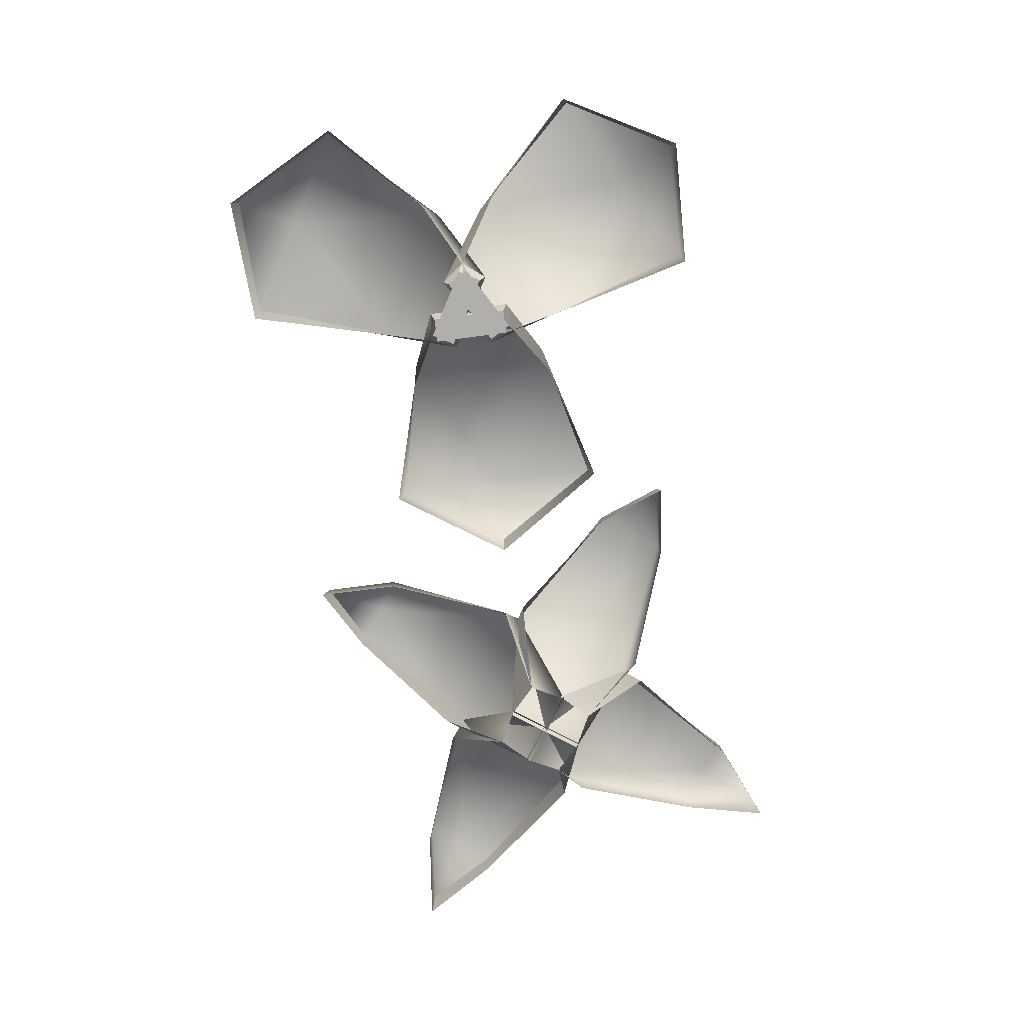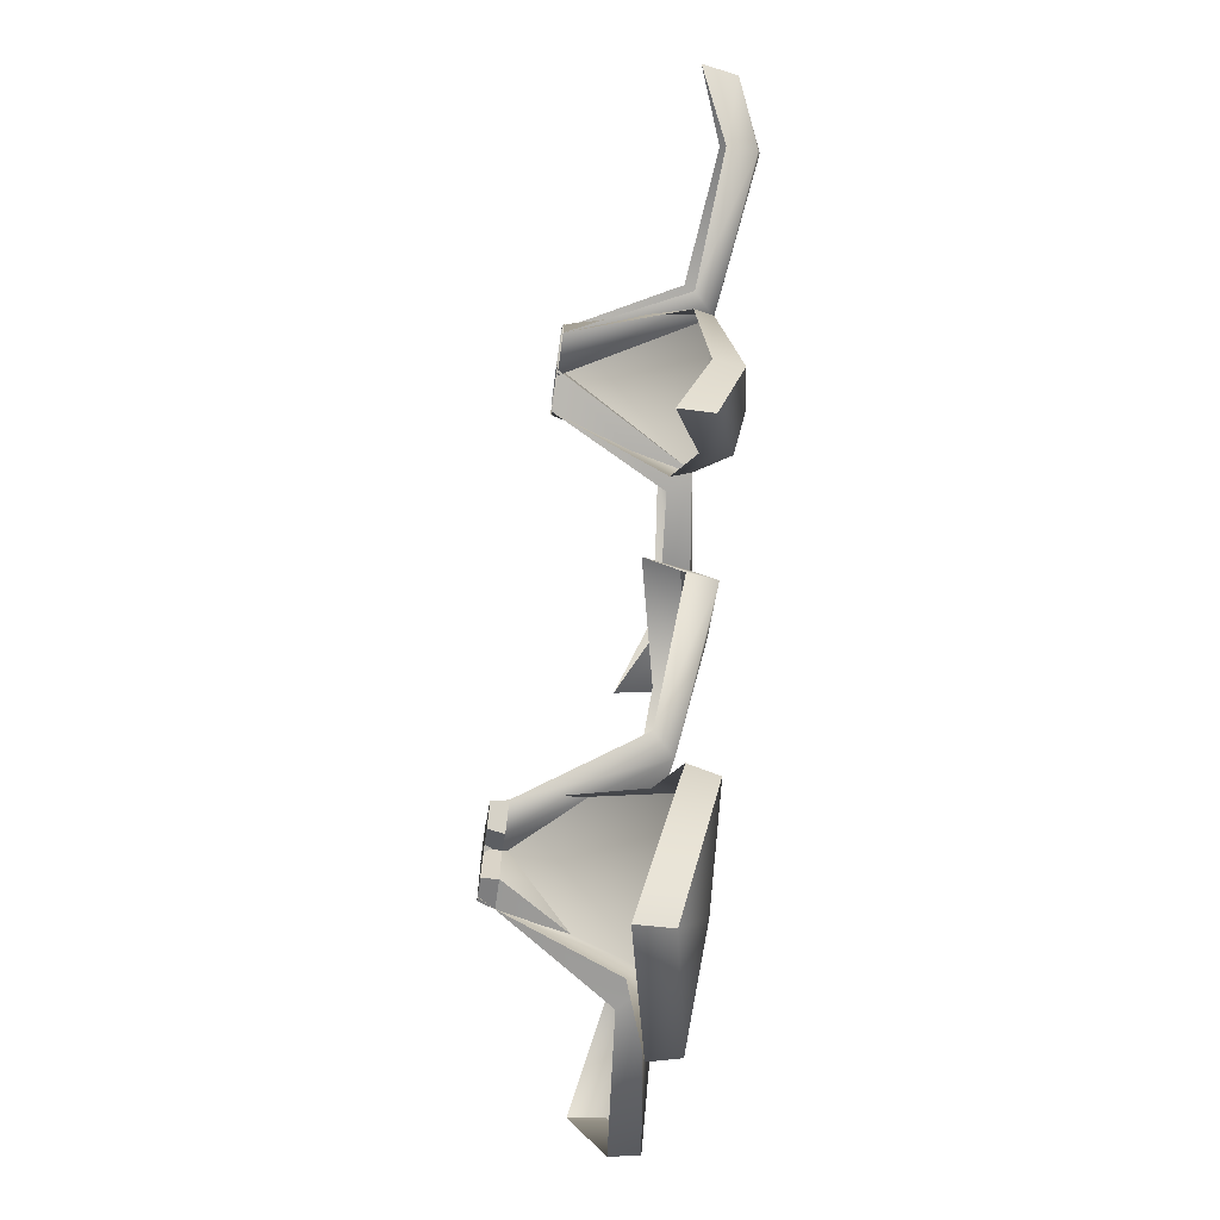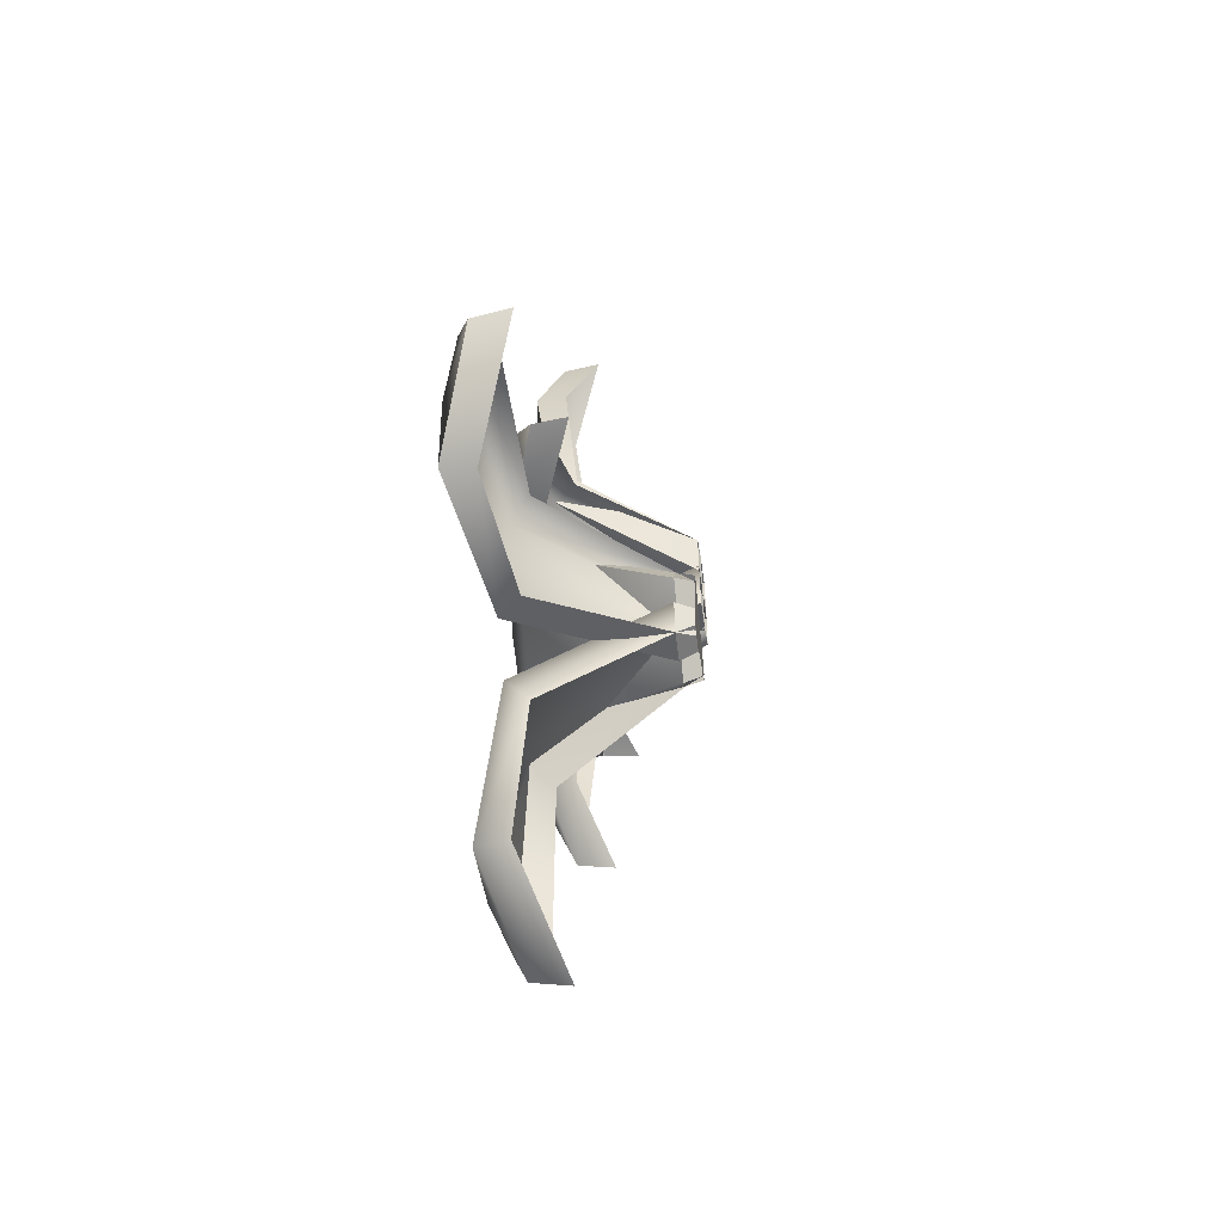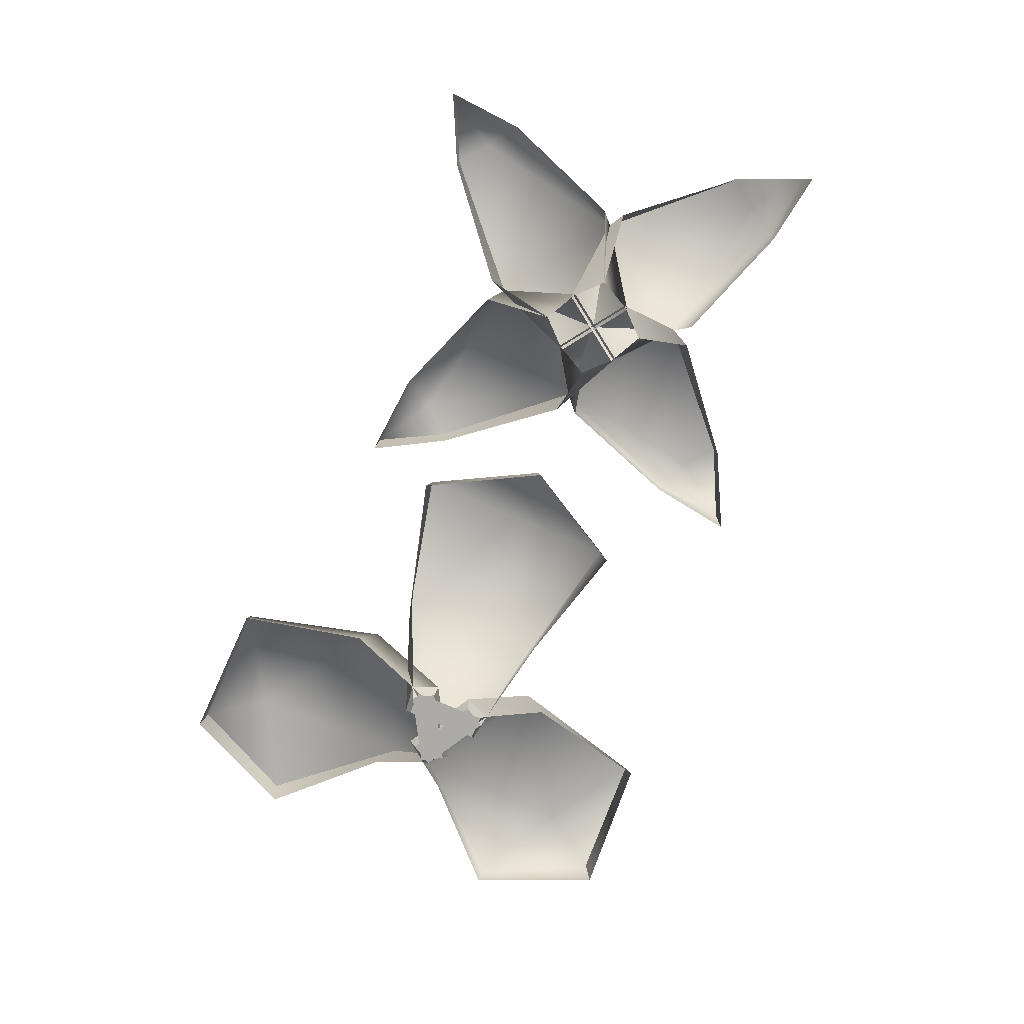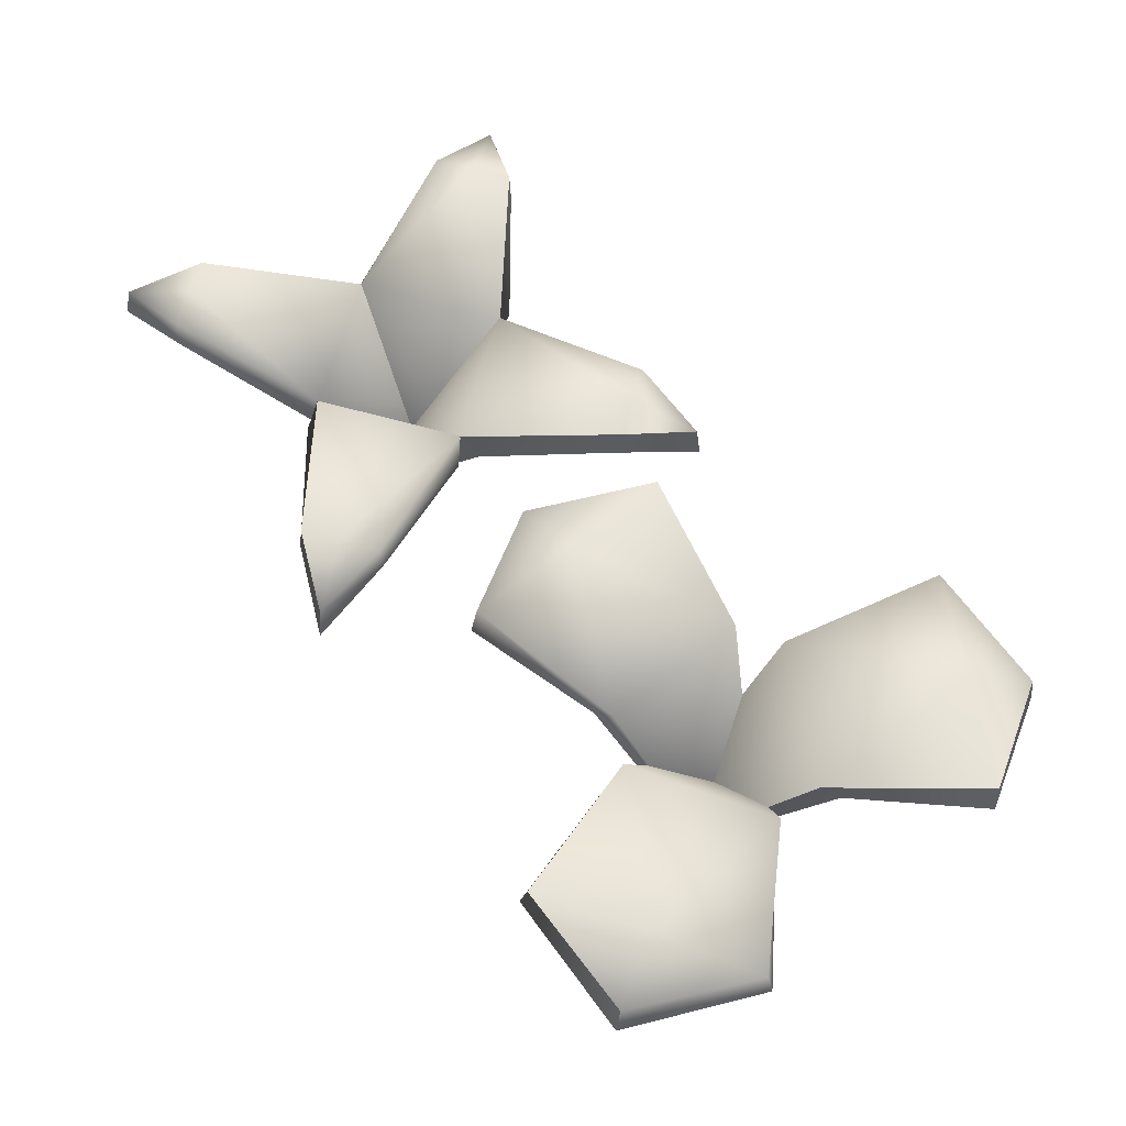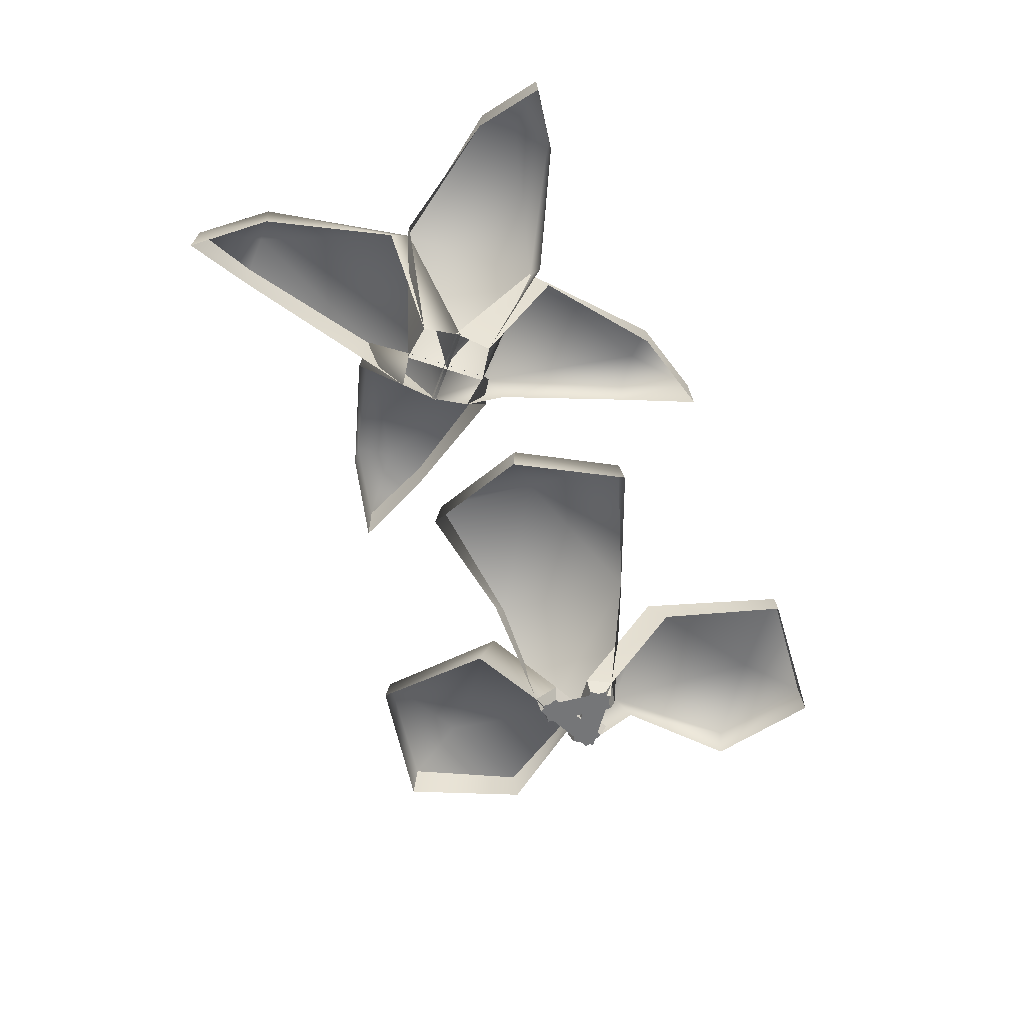
<metadata>
{"format":"obj","ext":"obj","renderer":"f3d","projection":"perspective","resolution":1024,"background":"white","views":[{"elev":-78.2,"azim":-132.4,"up":"+Y"},{"elev":-66.6,"azim":81.9,"up":"+Z"},{"elev":-48.8,"azim":-83.3,"up":"+Z"},{"elev":-76.5,"azim":16.9,"up":"+Y"},{"elev":-28.9,"azim":178.0,"up":"+Z"},{"elev":-56.8,"azim":55.5,"up":"+Y"}]}
</metadata>
<code>
g [inn]grass4
v 0.2871 0.1061 0.2223
v 0.2365 -0.001807 0.2639
v 0.2319 -0.001807 0.302
v 0.278 0.1261 0.2409
v 0.287 0.1182 0.08973
v 0.2849 0.1468 0.08887
v 0.267 0.08897 0.01306
v 0.2656 0.1233 0.01835
v 0.145 0.1061 0.1843
v 0.2114 0.1182 0.06945
v 0.2136 0.1468 0.06975
v 0.1436 0.1261 0.2049
v 0.1681 -0.001807 0.2456
v 0.153 -0.001807 0.2808
v 0.2319 -0.001807 0.302
v 0.278 0.1261 0.2409
v 0.2488 0.1516 0.08104
v 0.2849 0.1468 0.08887
v 0.2656 0.1233 0.01835
v 0.2114 0.1182 0.06945
v 0.267 0.08897 0.01306
v 0.2136 0.1468 0.06975
v 0.1264 0.1061 0.195
v 0.1681 -0.001807 0.2456
v 0.2061 -0.001807 0.2501
v 0.1451 0.1261 0.2041
v -0.006141 0.1182 0.195
v -0.007006 0.1468 0.1971
v -0.08282 0.08897 0.215
v -0.07753 0.1233 0.2165
v 0.08838 0.1061 0.337
v -0.02642 0.1182 0.2707
v -0.02612 0.1468 0.2685
v 0.109 0.1261 0.3385
v 0.1497 -0.001807 0.314
v 0.1849 -0.001807 0.3291
v 0.2061 -0.001807 0.2501
v 0.1451 0.1261 0.2041
v -0.01484 0.1516 0.2333
v -0.007006 0.1468 0.1971
v -0.07753 0.1233 0.2165
v -0.02642 0.1182 0.2707
v -0.08282 0.08897 0.215
v -0.02612 0.1468 0.2685
v 0.09912 0.1061 0.3556
v 0.1497 -0.001807 0.314
v 0.1543 -0.001807 0.276
v 0.1082 0.1261 0.337
v 0.09915 0.1182 0.4882
v 0.1013 0.1468 0.4891
v 0.1192 0.08897 0.5649
v 0.1206 0.1233 0.5596
v 0.2412 0.1061 0.3937
v 0.1748 0.1182 0.5085
v 0.1726 0.1468 0.5082
v 0.2426 0.1261 0.373
v 0.2181 -0.001807 0.3323
v 0.2332 -0.001807 0.2971
v 0.1543 -0.001807 0.276
v 0.1082 0.1261 0.337
v 0.1374 0.1516 0.4969
v 0.1013 0.1468 0.4891
v 0.1206 0.1233 0.5596
v 0.1748 0.1182 0.5085
v 0.1192 0.08897 0.5649
v 0.1726 0.1468 0.5082
v 0.2598 0.1061 0.3829
v 0.2181 -0.001807 0.3323
v 0.1801 -0.001807 0.3278
v 0.2411 0.1261 0.3739
v 0.3923 0.1182 0.3829
v 0.3932 0.1468 0.3808
v 0.469 0.08897 0.3629
v 0.4637 0.1233 0.3615
v 0.2978 0.1061 0.2409
v 0.4126 0.1182 0.3072
v 0.4123 0.1468 0.3095
v 0.2771 0.1261 0.2395
v 0.2365 -0.001807 0.2639
v 0.2013 -0.001807 0.2488
v 0.1801 -0.001807 0.3278
v 0.2411 0.1261 0.3739
v 0.401 0.1516 0.3447
v 0.3932 0.1468 0.3808
v 0.4637 0.1233 0.3615
v 0.4126 0.1182 0.3072
v 0.469 0.08897 0.3629
v 0.4123 0.1468 0.3095
v -0.1215 -0.01702 -0.1248
v -0.1296 -0.01702 -0.1024
v -0.06014 -0.01702 -0.07712
v -0.05197 -0.01702 -0.09955
v 0.006391 0.1061 -0.145
v -0.04462 -0.001807 -0.09687
v -0.05805 -0.001807 -0.07141
v -0.004407 0.1261 -0.1273
v 0.08473 0.1182 -0.2528
v 0.07871 0.1468 -0.2553
v 0.002081 0.08897 -0.3562
v 0.0002082 0.1233 -0.351
v -0.1369 0.1061 -0.1972
v -0.1277 0.1182 -0.3301
v -0.1215 0.1468 -0.3281
v -0.1401 0.1261 -0.1767
v -0.1288 -0.001807 -0.1275
v -0.1349 -0.001807 -0.09937
v -0.05805 -0.001807 -0.07141
v -0.004407 0.1261 -0.1273
v -0.02199 0.1516 -0.29
v 0.07871 0.1468 -0.2553
v 0.0002082 0.1233 -0.351
v -0.1277 0.1182 -0.3301
v 0.002081 0.08897 -0.3562
v -0.1215 0.1468 -0.3281
v -0.1349 -0.001807 -0.09937
v -0.05805 -0.001807 -0.07141
v -0.06014 -0.01702 -0.07712
v -0.1296 -0.01702 -0.1024
v -0.05197 -0.01702 -0.09955
v -0.06014 -0.01702 -0.07712
v -0.05805 -0.001807 -0.07141
v -0.04462 -0.001807 -0.09687
v -0.1296 -0.01702 -0.1024
v -0.1215 -0.01702 -0.1248
v -0.1288 -0.001807 -0.1275
v -0.1349 -0.001807 -0.09937
v -0.1148 -0.01702 -0.04681
v -0.09132 -0.01702 -0.05095
v -0.1042 -0.01702 -0.1238
v -0.1277 -0.01702 -0.1196
v -0.1962 0.1061 -0.1474
v -0.129 -0.001807 -0.1273
v -0.1003 -0.001807 -0.1284
v -0.1755 0.1261 -0.1469
v -0.3287 0.1182 -0.1614
v -0.3279 0.1468 -0.1549
v -0.3769 0.08897 -0.03813
v -0.3715 0.1233 -0.03908
v -0.1697 0.1061 0.002777
v -0.2895 0.1182 0.06121
v -0.2909 0.1468 0.05485
v -0.1504 0.1261 -0.004782
v -0.1135 -0.001807 -0.0391
v -0.08606 -0.001807 -0.04791
v -0.1003 -0.001807 -0.1284
v -0.1755 0.1261 -0.1469
v -0.3076 0.1516 -0.05035
v -0.3279 0.1468 -0.1549
v -0.3715 0.1233 -0.03908
v -0.2895 0.1182 0.06121
v -0.3769 0.08897 -0.03813
v -0.2909 0.1468 0.05485
v -0.08606 -0.001807 -0.04791
v -0.1003 -0.001807 -0.1284
v -0.1042 -0.01702 -0.1238
v -0.09132 -0.01702 -0.05095
v -0.1277 -0.01702 -0.1196
v -0.1042 -0.01702 -0.1238
v -0.1003 -0.001807 -0.1284
v -0.129 -0.001807 -0.1273
v -0.09132 -0.01702 -0.05095
v -0.1148 -0.01702 -0.04681
v -0.1135 -0.001807 -0.0391
v -0.08606 -0.001807 -0.04791
v -0.05057 -0.01702 -0.09156
v -0.06591 -0.01702 -0.1098
v -0.1226 -0.01702 -0.06232
v -0.1072 -0.01702 -0.04403
v -0.09702 0.1061 0.02924
v -0.1132 -0.001807 -0.039
v -0.1285 -0.001807 -0.06337
v -0.107 0.1261 0.01104
v -0.04286 0.1182 0.151
v -0.03769 0.1468 0.147
v 0.08799 0.08897 0.1311
v 0.08447 0.1233 0.1269
v 0.01983 0.1061 -0.0688
v 0.1303 0.1182 0.005667
v 0.1255 0.1468 0.01007
v 0.003625 0.1261 -0.08175
v -0.04457 -0.001807 -0.09659
v -0.0659 -0.001807 -0.1159
v -0.1285 -0.001807 -0.06337
v -0.107 0.1261 0.01104
v 0.04276 0.1516 0.07717
v -0.03769 0.1468 0.147
v 0.08447 0.1233 0.1269
v 0.1303 0.1182 0.005667
v 0.08799 0.08897 0.1311
v 0.1255 0.1468 0.01007
v -0.0659 -0.001807 -0.1159
v -0.1285 -0.001807 -0.06337
v -0.1226 -0.01702 -0.06232
v -0.06591 -0.01702 -0.1098
v -0.1072 -0.01702 -0.04403
v -0.1226 -0.01702 -0.06232
v -0.1285 -0.001807 -0.06337
v -0.1132 -0.001807 -0.039
v -0.06591 -0.01702 -0.1098
v -0.05057 -0.01702 -0.09156
v -0.04457 -0.001807 -0.09659
v -0.0659 -0.001807 -0.1159
g [inn]grass4_0
f 3 2 1
f 4 3 1
f 4 1 5
f 6 4 5
f 6 5 7
f 8 6 7
f 11 10 9
f 12 11 9
f 12 9 13
f 14 12 13
f 14 15 12
f 15 16 12
f 12 17 11
f 17 12 16
f 18 17 16
f 19 11 17
f 19 17 18
f 19 21 20
f 22 19 20
f 25 24 23
f 26 25 23
f 26 23 27
f 28 26 27
f 28 27 29
f 30 28 29
f 33 32 31
f 34 33 31
f 34 31 35
f 36 34 35
f 36 37 34
f 37 38 34
f 34 39 33
f 39 34 38
f 40 39 38
f 41 33 39
f 41 39 40
f 41 43 42
f 44 41 42
f 47 46 45
f 48 47 45
f 48 45 49
f 50 48 49
f 50 49 51
f 52 50 51
f 55 54 53
f 56 55 53
f 56 53 57
f 58 56 57
f 58 59 56
f 59 60 56
f 56 61 55
f 61 56 60
f 62 61 60
f 63 55 61
f 63 61 62
f 63 65 64
f 66 63 64
f 69 68 67
f 70 69 67
f 70 67 71
f 72 70 71
f 72 71 73
f 74 72 73
f 77 76 75
f 78 77 75
f 78 75 79
f 80 78 79
f 80 81 78
f 81 82 78
f 78 83 77
f 83 78 82
f 84 83 82
f 85 77 83
f 85 83 84
f 85 87 86
f 88 85 86
f 91 90 89
f 92 91 89
f 95 94 93
f 96 95 93
f 96 93 97
f 98 96 97
f 98 97 99
f 100 98 99
f 103 102 101
f 104 103 101
f 104 101 105
f 106 104 105
f 106 107 104
f 107 108 104
f 104 109 103
f 109 104 108
f 110 109 108
f 111 103 109
f 111 109 110
f 111 113 112
f 114 111 112
f 117 116 115
f 118 117 115
f 121 120 119
f 122 121 119
f 125 124 123
f 126 125 123
f 129 128 127
f 130 129 127
f 133 132 131
f 134 133 131
f 134 131 135
f 136 134 135
f 136 135 137
f 138 136 137
f 141 140 139
f 142 141 139
f 142 139 143
f 144 142 143
f 144 145 142
f 145 146 142
f 142 147 141
f 147 142 146
f 148 147 146
f 149 141 147
f 149 147 148
f 149 151 150
f 152 149 150
f 155 154 153
f 156 155 153
f 159 158 157
f 160 159 157
f 163 162 161
f 164 163 161
f 167 166 165
f 168 167 165
f 171 170 169
f 172 171 169
f 172 169 173
f 174 172 173
f 174 173 175
f 176 174 175
f 179 178 177
f 180 179 177
f 180 177 181
f 182 180 181
f 182 183 180
f 183 184 180
f 180 185 179
f 185 180 184
f 186 185 184
f 187 179 185
f 187 185 186
f 187 189 188
f 190 187 188
f 193 192 191
f 194 193 191
f 197 196 195
f 198 197 195
f 201 200 199
f 202 201 199

</code>
